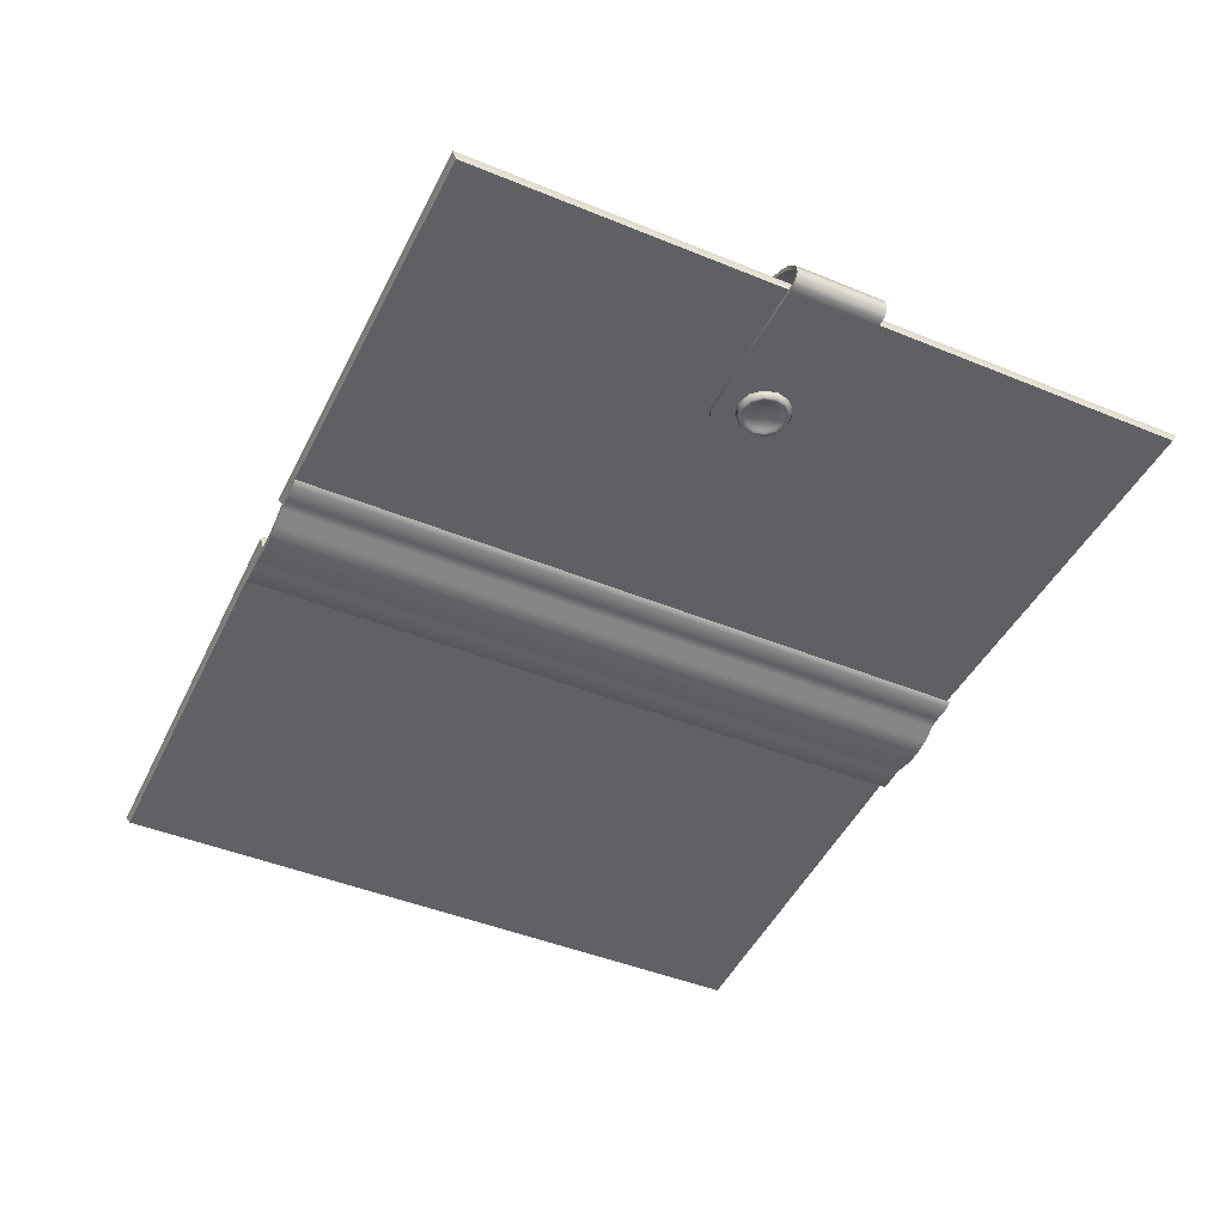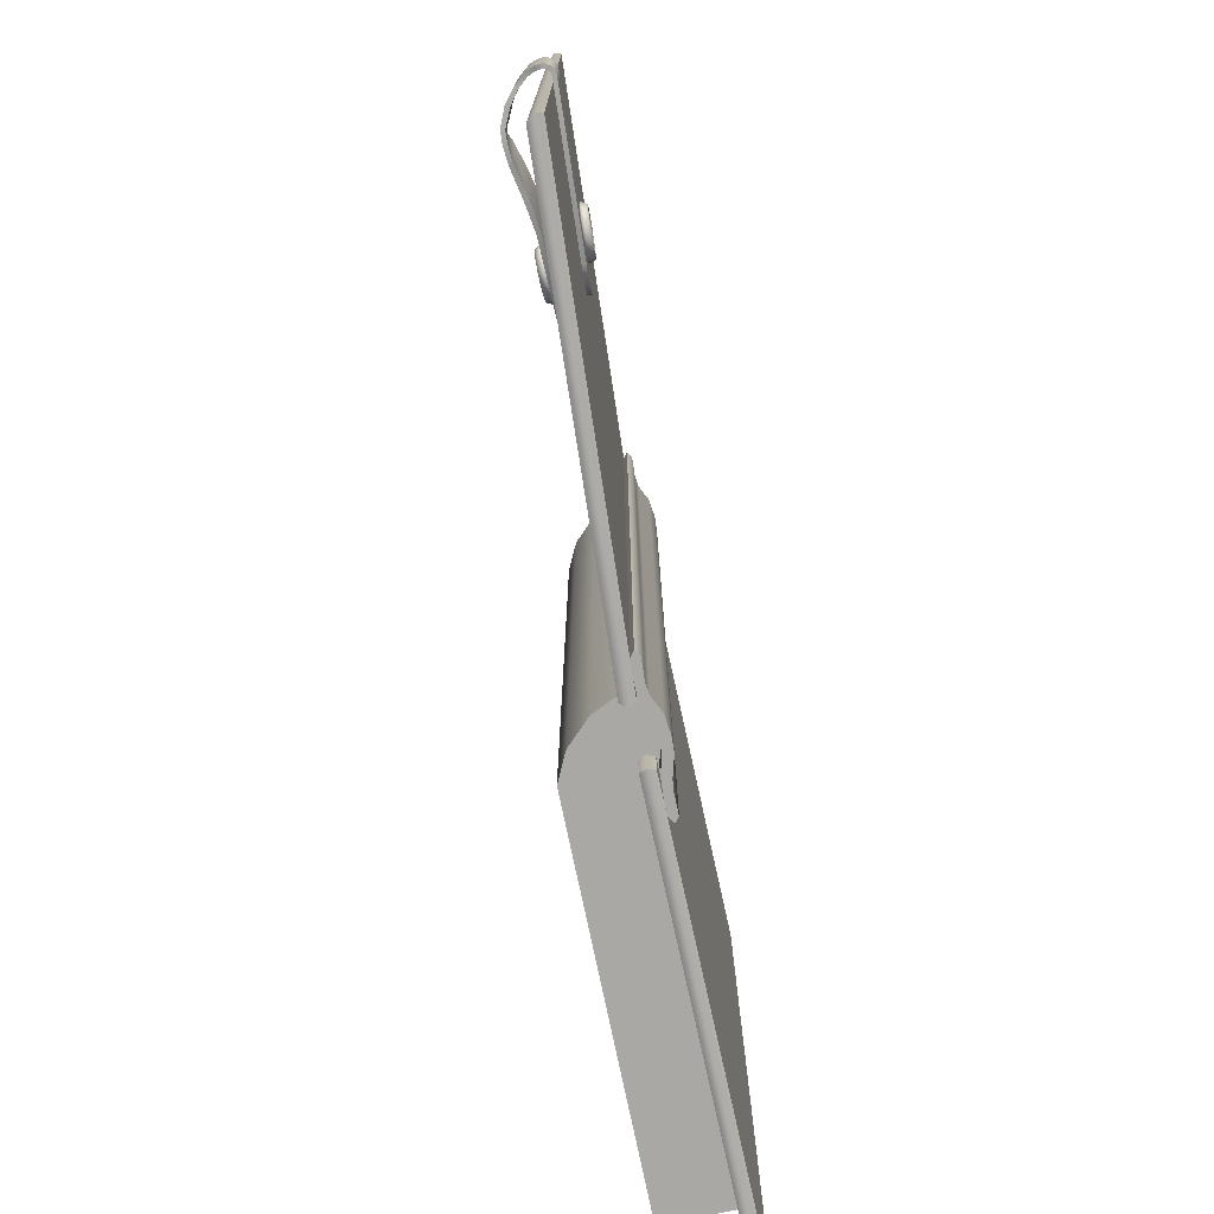
<metadata>
{"format":"obj","ext":"obj","renderer":"f3d","projection":"perspective","resolution":1024,"background":"white","views":[{"elev":-45.6,"azim":-115.2,"up":"+Y"},{"elev":-74.9,"azim":-79.7,"up":"+Z"}]}
</metadata>
<code>
o CVR.028_Mesh.045
v 0.144 -0.006045 -0.1931
v 0.3725 -0.01422 -0.1931
v 0.1443 0.001214 -0.1931
v 0.3699 -0.006857 -0.1931
v 0.144 -0.006045 0.1832
v 0.3725 -0.01422 0.1832
v 0.3699 -0.006858 0.1832
v 0.1443 0.001214 0.1832
v 0.1423 -0.002349 0.1853
v 0.3735 -0.01062 0.1853
v 0.3735 -0.01062 -0.1951
v 0.1423 -0.002349 -0.1951
v 0.3477 0.03039 -0.1772
v 0.1107 -0.006299 -0.1772
v 0.1107 -0.006299 0.1705
v 0.3477 0.03039 0.1705
v 0.3464 -0.006016 -0.1772
v 0.1491 -0.009198 -0.1772
v 0.1491 -0.009198 0.1705
v 0.3464 -0.006016 0.1705
v 0.16 0.000651 0.1705
v 0.16 0.000651 -0.1772
v 0.1488 0.03509 0.1705
v 0.1488 0.03509 -0.1772
v 0.1533 -0.00423 0.1705
v 0.1223 0.01681 0.1705
v 0.1533 -0.00423 -0.1772
v 0.1223 0.01681 -0.1772
v 0.1564 -0.001211 0.1705
v 0.1345 0.02861 0.1705
v 0.1345 0.02861 -0.1772
v 0.1564 -0.001211 -0.1772
v 0.13 -0.01046 -0.1772
v 0.13 -0.01046 0.1705
v 0.1377 0.004162 -0.1772
v 0.1377 0.004162 0.1705
v 0.1079 -0.007793 -0.1934
v 0.09689 -0.008098 -0.1934
v 0.1537 -0.01102 -0.1934
v 0.1646 -0.01141 -0.1934
v 0.1672 -0.009247 -0.1934
v 0.1079 -0.007793 0.1835
v 0.09689 -0.008099 0.1835
v 0.1537 -0.01102 0.1835
v 0.1646 -0.01141 0.1835
v 0.1672 -0.009247 0.1835
v 0.1047 -0.003314 -0.1934
v 0.0976 -0.003511 -0.1934
v 0.09429 -0.005908 -0.1934
v 0.1569 -0.00657 -0.1934
v 0.164 -0.006824 -0.1934
v 0.1047 -0.003314 0.1835
v 0.0976 -0.003512 0.1835
v 0.09429 -0.005908 0.1835
v 0.1569 -0.00657 0.1835
v 0.164 -0.006824 0.1835
v 0.1216 -0.01282 -0.1934
v 0.1216 -0.01282 0.1835
v 0.1229 -0.007809 -0.1934
v 0.1229 -0.007809 0.1835
v 0.1387 -0.01402 -0.1934
v 0.1387 -0.01402 0.1835
v 0.1389 -0.009011 -0.1934
v 0.1389 -0.009011 0.1835
v 0.1466 -0.006969 0.1835
v 0.1466 -0.006969 -0.1934
v 0.1486 -0.01156 -0.1934
v 0.1486 -0.01156 0.1835
v 0.1152 -0.004036 0.1835
v 0.1152 -0.004036 -0.1934
v 0.1132 -0.008615 -0.1934
v 0.1132 -0.008615 0.1835
v 0.1309 -0.009275 0.1835
v 0.1309 -0.009275 -0.1934
v 0.1309 -0.01422 -0.1934
v 0.1309 -0.01422 0.1835
v 0.1146 -0.003223 -0.1931
v -0.1139 -0.00958 -0.1931
v 0.1143 0.004038 -0.1931
v -0.1113 -0.002238 -0.1931
v 0.1146 -0.003223 0.1832
v -0.1139 -0.00958 0.1832
v -0.1113 -0.002238 0.1832
v 0.1143 0.004038 0.1832
v 0.1163 0.000459 0.1853
v -0.1149 -0.005972 0.1853
v -0.1149 -0.005972 -0.1951
v 0.1163 0.000459 -0.1951
v -0.01835 -0.009166 -0.000514
v -0.0878 0.01629 0.01847
v -0.09844 0.01658 -0.02858
v -0.03489 -0.009626 -0.02833
v -0.1228 -0.006919 0.01849
v -0.1131 -0.01172 -0.02833
v -0.02405 0.008157 0.03291
v -0.001311 0.007751 0.009878
v -0.09886 0.01708 0.01849
v -0.08272 0.0159 -0.0278
v -0.1131 -0.01172 0.01849
v -0.1228 -0.006919 -0.02833
v -0.02727 -0.009414 0.01537
v -0.02115 -0.009243 -0.01851
v -0.008351 0.007731 0.02667
v -0.006151 0.008177 -0.007684
v -0.02115 -0.009243 0.008664
v -0.02727 -0.009414 -0.02521
v -0.01591 0.007906 0.03171
v -0.001821 0.007913 0.000299
v -0.03489 -0.009626 0.01849
v -0.01835 -0.009166 -0.009327
v -0.003429 0.007692 0.01843
v -0.01279 0.00847 -0.01254
v -0.09284 0.01841 0.01811
v -0.09175 0.01677 -0.02867
v -0.1187 -0.01173 0.01849
v -0.1187 -0.01173 -0.02833
v -0.01841 -0.006923 -0.000514
v -0.09784 0.01436 -0.02856
v -0.03495 -0.007383 -0.02833
v -0.1206 -0.006535 0.01849
v -0.1139 -0.00958 -0.02834
v -0.02412 0.005915 0.03288
v -0.001384 0.005509 0.009844
v -0.09829 0.01435 0.01849
v -0.08395 0.01387 -0.02795
v -0.1139 -0.00958 0.01849
v -0.1206 -0.006535 -0.02833
v -0.02734 -0.007171 0.01537
v -0.02121 -0.007001 -0.01851
v -0.008429 0.005489 0.02664
v -0.006229 0.005935 -0.007718
v -0.02121 -0.007001 0.008664
v -0.02734 -0.007171 -0.02521
v -0.01599 0.005664 0.03168
v -0.001894 0.005671 0.000265
v -0.03495 -0.007383 0.01849
v -0.01841 -0.006923 -0.009327
v -0.003503 0.00545 0.0184
v -0.01286 0.006228 -0.01257
v -0.09313 0.01618 0.01811
v -0.09208 0.01454 -0.02868
v -0.08891 0.01426 0.01836
v -0.09784 0.01436 -0.02856
v -0.09831 0.01485 0.01849
v -0.1179 -0.009618 0.01849
v -0.1179 -0.009618 -0.02833
v -0.1206 -0.006535 0.01849
v -0.1139 -0.00958 -0.02833
v -0.1139 -0.00958 0.01849
v -0.1206 -0.006535 -0.02833
v -0.05783 -0.01422 -0.004929
v -0.05618 -0.01418 -0.01109
v -0.05167 -0.01405 -0.0156
v -0.04551 -0.01388 -0.01725
v -0.03936 -0.01371 -0.0156
v -0.03485 -0.01358 -0.01109
v -0.0332 -0.01354 -0.004929
v -0.03485 -0.01358 0.001229
v -0.03936 -0.01371 0.005737
v -0.04551 -0.01388 0.007387
v -0.05167 -0.01405 0.005737
v -0.05618 -0.01418 0.001229
v -0.05959 -0.01098 -0.004929
v -0.05771 -0.01093 -0.01192
v -0.0526 -0.01079 -0.01704
v -0.04561 -0.01059 -0.01892
v -0.03862 -0.0104 -0.01704
v -0.0335 -0.01026 -0.01192
v -0.03163 -0.01021 -0.004929
v -0.0335 -0.01026 0.002062
v -0.03862 -0.0104 0.007182
v -0.04561 -0.01059 0.009057
v -0.0526 -0.01079 0.007182
v -0.05771 -0.01093 0.002062
v -0.05614 -0.01417 -0.004929
v -0.05472 -0.01413 -0.01025
v -0.05083 -0.01403 -0.01414
v -0.04551 -0.01388 -0.01556
v -0.0402 -0.01373 -0.01414
v -0.03631 -0.01362 -0.01025
v -0.03489 -0.01358 -0.004929
v -0.03631 -0.01362 0.000387
v -0.0402 -0.01373 0.004279
v -0.04551 -0.01388 0.005703
v -0.05083 -0.01403 0.004279
v -0.05472 -0.01413 0.000387
v -0.05527 -0.013 -0.004929
v -0.05397 -0.01296 -0.009795
v -0.05041 -0.01286 -0.01336
v -0.04555 -0.01273 -0.01466
v -0.04068 -0.01259 -0.01336
v -0.03712 -0.01249 -0.009795
v -0.03582 -0.01246 -0.004929
v -0.03712 -0.01249 -6.5e-05
v -0.04068 -0.01259 0.003496
v -0.04555 -0.01273 0.0048
v -0.05041 -0.01286 0.003496
v -0.05397 -0.01296 -6.5e-05
v -0.04555 -0.01273 -0.004929
v -0.05837 -0.01028 -0.004929
v -0.05667 -0.01023 -0.01131
v -0.052 -0.0101 -0.01597
v -0.04562 -0.009924 -0.01768
v -0.03925 -0.009747 -0.01597
v -0.03458 -0.009617 -0.01131
v -0.03288 -0.00957 -0.004929
v -0.03458 -0.009617 0.001446
v -0.03925 -0.009747 0.006114
v -0.04562 -0.009924 0.007823
v -0.052 -0.0101 0.006114
v -0.05667 -0.01023 0.001446
v -0.02567 0.01307 -0.004286
v -0.03204 0.01328 -0.004163
v -0.0375 0.01341 -0.000869
v -0.04058 0.01342 0.004714
v -0.04046 0.01333 0.01109
v -0.03717 0.01313 0.01655
v -0.03159 0.0129 0.01963
v -0.02522 0.01269 0.0195
v -0.01977 0.01256 0.01621
v -0.01668 0.01254 0.01063
v -0.0168 0.01264 0.004253
v -0.02009 0.01284 -0.001206
v -0.02538 0.009795 -0.005955
v -0.03261 0.01003 -0.005815
v -0.03881 0.01018 -0.002075
v -0.04231 0.0102 0.004264
v -0.04217 0.01009 0.0115
v -0.03843 0.009871 0.0177
v -0.0321 0.009608 0.0212
v -0.02487 0.009371 0.02106
v -0.01867 0.009222 0.01732
v -0.01517 0.009202 0.01098
v -0.01531 0.009316 0.00374
v -0.01904 0.009533 -0.002458
v -0.02607 0.01306 -0.00265
v -0.03157 0.01324 -0.002544
v -0.03628 0.01335 0.0003
v -0.03895 0.01337 0.005119
v -0.03884 0.01328 0.01062
v -0.036 0.01311 0.01533
v -0.03119 0.01291 0.01799
v -0.02569 0.01273 0.01788
v -0.02098 0.01262 0.01504
v -0.01832 0.0126 0.01022
v -0.01842 0.01269 0.004721
v -0.02126 0.01286 8e-06
v -0.02633 0.0119 -0.001791
v -0.03136 0.01206 -0.001693
v -0.03567 0.01217 0.000909
v -0.03811 0.01218 0.005318
v -0.03801 0.0121 0.01035
v -0.03542 0.01195 0.01466
v -0.03101 0.01177 0.0171
v -0.02597 0.0116 0.017
v -0.02166 0.0115 0.0144
v -0.01923 0.01149 0.009989
v -0.01932 0.01156 0.004954
v -0.02192 0.01171 0.000643
v -0.02867 0.01183 0.007654
v -0.0257 0.009117 -0.004767
v -0.03229 0.009334 -0.004639
v -0.03794 0.009469 -0.001229
v -0.04113 0.009488 0.00455
v -0.04101 0.009384 0.01115
v -0.0376 0.009186 0.0168
v -0.03183 0.008946 0.01999
v -0.02523 0.00873 0.01986
v -0.01958 0.008594 0.01645
v -0.01639 0.008576 0.01067
v -0.01652 0.008679 0.004073
v -0.01992 0.008877 -0.001578
v -0.02863 0.000333 0.00024
v -0.034 0.003021 0.006273
v -0.03254 0.005081 0.004048
v -0.03177 0.001327 0.004852
v -0.03272 0.001332 0.006577
v -0.0303 0.005027 0.002695
v -0.03008 0.001286 0.003832
v -0.02768 0.004941 0.002646
v -0.0281 0.001222 0.003794
v -0.0254 0.004846 0.003908
v -0.02638 0.00115 0.004747
v -0.02405 0.004768 0.006148
v -0.02536 0.001091 0.006436
v -0.024 0.004727 0.008761
v -0.02532 0.00106 0.008407
v -0.02526 0.004734 0.01105
v -0.02628 0.001065 0.01013
v -0.02751 0.004788 0.0124
v -0.02797 0.001106 0.01115
v -0.03011 0.004874 0.01245
v -0.02994 0.001171 0.01119
v -0.0324 0.004968 0.01119
v -0.03166 0.001242 0.01024
v -0.03394 0.002979 0.008955
v -0.03268 0.001301 0.008549
v -0.03241 0.007491 0.006697
v -0.03148 0.007486 0.005021
v -0.02984 0.007447 0.00403
v -0.02793 0.007384 0.003994
v -0.02625 0.007314 0.004919
v -0.02527 0.007257 0.006559
v -0.02523 0.007226 0.008473
v -0.02616 0.007232 0.01015
v -0.0278 0.007271 0.01114
v -0.02971 0.007334 0.01118
v -0.03139 0.007404 0.01025
v -0.03237 0.007461 0.008611
v -0.0338 0.005088 0.006336
v -0.0327 0.003014 0.003925
v -0.0304 0.002958 0.00254
v -0.02772 0.00287 0.002488
v -0.02538 0.002773 0.003783
v -0.02399 0.002693 0.006079
v -0.02394 0.00265 0.008761
v -0.02524 0.002658 0.01111
v -0.02754 0.002713 0.01249
v -0.03021 0.002801 0.01255
v -0.03256 0.002898 0.01125
v -0.03375 0.005047 0.008948
v -0.06195 0.009497 0.02353
v -0.05069 0.00981 -0.02192
v -0.06245 0.007328 0.02339
v -0.05119 0.007641 -0.02206
v -0.1152 0.007239 -0.02833
v -0.1152 0.007239 0.01849
v -0.1137 0.005882 -0.02833
v -0.1137 0.005882 0.01849
v -0.108 0.01277 0.01849
v -0.108 0.01277 -0.02833
v -0.1066 0.01071 -0.02833
v -0.1066 0.01071 0.01849
v -0.1184 0.000475 0.01849
v -0.1184 0.000475 -0.02783
v -0.1207 0.000958 -0.02829
v -0.1207 0.000958 0.01849
v -0.1224 -0.003134 0.0185
v -0.1224 -0.003134 -0.02838
v -0.12 -0.003215 -0.02783
v -0.12 -0.003215 0.01849
v -0.121 -0.009863 0.01869
v -0.121 -0.009862 -0.02853
v -0.1195 -0.008477 -0.02833
v -0.1195 -0.008477 0.01849
v -0.06714 0.01256 -0.02528
v -0.07408 0.01178 0.02064
v -0.07516 0.01007 0.02075
v -0.06852 0.01033 -0.02528
f 1 12 11
f 11 2 1
f 5 6 10
f 10 9 5
f 6 5 1
f 1 2 6
f 8 7 4
f 4 3 8
f 6 2 11
f 11 10 6
f 8 3 12
f 12 9 8
f 4 11 12
f 12 3 4
f 9 10 7
f 7 8 9
f 7 10 11
f 11 4 7
f 5 9 12
f 12 1 5
f 15 26 28
f 28 14 15
f 16 20 17
f 17 13 16
f 28 35 33
f 33 14 28
f 16 23 21
f 21 20 16
f 16 13 24
f 24 23 16
f 13 17 22
f 22 24 13
f 30 29 21
f 21 23 30
f 30 31 28
f 28 26 30
f 28 31 35
f 26 15 34
f 34 36 26
f 30 36 29
f 23 24 31
f 31 30 23
f 31 24 22
f 22 32 31
f 35 27 18
f 18 33 35
f 19 25 36
f 36 34 19
f 31 32 35
f 30 26 36
f 36 25 29
f 32 27 35
f 54 49 38
f 38 43 54
f 45 44 39
f 39 40 45
f 46 45 40
f 40 41 46
f 58 72 71
f 71 57 58
f 54 53 48
f 48 49 54
f 46 41 51
f 51 56 46
f 66 65 55
f 55 50 66
f 69 70 47
f 47 52 69
f 38 48 47
f 47 37 38
f 38 49 48
f 39 50 51
f 51 40 39
f 41 40 51
f 70 71 37
f 37 47 70
f 42 52 53
f 53 43 42
f 43 53 54
f 45 56 55
f 55 44 45
f 45 46 56
f 60 69 72
f 72 58 60
f 44 68 67
f 67 39 44
f 39 67 66
f 66 50 39
f 68 65 64
f 64 62 68
f 75 76 58
f 58 57 75
f 74 73 64
f 64 63 74
f 74 75 57
f 57 59 74
f 76 73 60
f 60 58 76
f 38 37 42
f 42 43 38
f 63 64 65
f 65 66 63
f 62 61 67
f 67 68 62
f 67 61 63
f 63 66 67
f 44 55 65
f 65 68 44
f 42 37 71
f 71 72 42
f 60 59 70
f 70 69 60
f 59 57 71
f 71 70 59
f 69 52 42
f 42 72 69
f 61 62 76
f 76 75 61
f 59 60 73
f 73 74 59
f 63 61 75
f 75 74 63
f 62 64 73
f 73 76 62
f 77 78 87
f 87 88 77
f 81 85 86
f 86 82 81
f 82 78 77
f 77 81 82
f 84 79 80
f 80 83 84
f 82 86 87
f 87 78 82
f 84 85 88
f 88 79 84
f 80 79 88
f 88 87 80
f 85 84 83
f 83 86 85
f 83 80 87
f 87 86 83
f 81 77 88
f 88 85 81
f 106 102 110
f 110 89 105
f 105 101 109
f 110 105 109
f 110 109 99
f 110 99 94
f 106 110 94
f 106 94 92
f 91 331 330
f 330 97 91
f 104 112 323
f 323 322 95
f 95 107 103
f 103 111 96
f 95 103 96
f 323 95 96
f 104 323 96
f 108 104 96
f 114 91 97
f 97 113 114
f 98 114 113
f 113 90 98
f 116 94 99
f 99 115 116
f 342 343 116
f 116 115 342
f 137 129 133
f 133 119 121
f 137 133 121
f 137 121 126
f 137 126 136
f 136 128 132
f 137 136 132
f 137 132 117
f 340 341 120
f 120 127 340
f 131 135 123
f 123 138 130
f 130 134 122
f 123 130 122
f 122 324 325
f 123 122 325
f 131 123 325
f 139 131 325
f 144 143 141
f 141 140 144
f 140 141 125
f 125 142 140
f 149 148 146
f 146 145 149
f 147 345 344
f 344 150 147
f 132 128 101
f 101 105 132
f 128 136 109
f 109 101 128
f 121 119 92
f 92 94 121
f 119 133 106
f 106 92 119
f 133 129 102
f 102 106 133
f 129 137 110
f 110 102 129
f 136 126 99
f 99 109 136
f 117 132 105
f 105 89 117
f 137 117 89
f 89 110 137
f 339 340 127
f 127 100 339
f 120 341 338
f 338 93 120
f 322 324 122
f 122 95 322
f 122 134 107
f 107 95 122
f 134 130 103
f 103 107 134
f 130 138 111
f 111 103 130
f 138 123 96
f 96 111 138
f 123 135 108
f 108 96 123
f 135 131 104
f 104 108 135
f 131 139 112
f 112 104 131
f 98 346 349
f 349 125 98
f 144 140 113
f 113 97 144
f 141 143 91
f 91 114 141
f 140 142 90
f 90 113 140
f 125 141 114
f 114 98 125
f 149 145 115
f 115 99 149
f 146 148 94
f 94 116 146
f 342 345 147
f 147 93 342
f 343 344 146
f 146 116 343
f 152 151 163
f 163 164 152
f 153 152 164
f 164 165 153
f 154 153 165
f 165 166 154
f 155 154 166
f 166 167 155
f 156 155 167
f 167 168 156
f 157 156 168
f 168 169 157
f 158 157 169
f 169 170 158
f 159 158 170
f 170 171 159
f 160 159 171
f 171 172 160
f 161 160 172
f 172 173 161
f 162 161 173
f 173 174 162
f 151 162 174
f 174 163 151
f 151 152 176
f 176 175 151
f 152 153 177
f 177 176 152
f 153 154 178
f 178 177 153
f 154 155 179
f 179 178 154
f 155 156 180
f 180 179 155
f 156 157 181
f 181 180 156
f 157 158 182
f 182 181 157
f 158 159 183
f 183 182 158
f 159 160 184
f 184 183 159
f 160 161 185
f 185 184 160
f 161 162 186
f 186 185 161
f 162 151 175
f 175 186 162
f 175 176 188
f 188 187 175
f 176 177 189
f 189 188 176
f 177 178 190
f 190 189 177
f 178 179 191
f 191 190 178
f 179 180 192
f 192 191 179
f 180 181 193
f 193 192 180
f 181 182 194
f 194 193 181
f 182 183 195
f 195 194 182
f 183 184 196
f 196 195 183
f 184 185 197
f 197 196 184
f 185 186 198
f 198 197 185
f 186 175 187
f 187 198 186
f 187 188 199
f 188 189 199
f 189 190 199
f 190 191 199
f 191 192 199
f 192 193 199
f 193 194 199
f 194 195 199
f 195 196 199
f 196 197 199
f 197 198 199
f 198 187 199
f 164 163 200
f 200 201 164
f 165 164 201
f 201 202 165
f 166 165 202
f 202 203 166
f 167 166 203
f 203 204 167
f 168 167 204
f 204 205 168
f 169 168 205
f 205 206 169
f 170 169 206
f 206 207 170
f 171 170 207
f 207 208 171
f 172 171 208
f 208 209 172
f 173 172 209
f 209 210 173
f 174 173 210
f 210 211 174
f 163 174 211
f 211 200 163
f 213 212 224
f 224 225 213
f 214 213 225
f 225 226 214
f 215 214 226
f 226 227 215
f 216 215 227
f 227 228 216
f 217 216 228
f 228 229 217
f 218 217 229
f 229 230 218
f 219 218 230
f 230 231 219
f 220 219 231
f 231 232 220
f 221 220 232
f 232 233 221
f 222 221 233
f 233 234 222
f 223 222 234
f 234 235 223
f 212 223 235
f 235 224 212
f 212 213 237
f 237 236 212
f 213 214 238
f 238 237 213
f 214 215 239
f 239 238 214
f 215 216 240
f 240 239 215
f 216 217 241
f 241 240 216
f 217 218 242
f 242 241 217
f 218 219 243
f 243 242 218
f 219 220 244
f 244 243 219
f 220 221 245
f 245 244 220
f 221 222 246
f 246 245 221
f 222 223 247
f 247 246 222
f 223 212 236
f 236 247 223
f 236 237 249
f 249 248 236
f 237 238 250
f 250 249 237
f 238 239 251
f 251 250 238
f 239 240 252
f 252 251 239
f 240 241 253
f 253 252 240
f 241 242 254
f 254 253 241
f 242 243 255
f 255 254 242
f 243 244 256
f 256 255 243
f 244 245 257
f 257 256 244
f 245 246 258
f 258 257 245
f 246 247 259
f 259 258 246
f 247 236 248
f 248 259 247
f 248 249 260
f 249 250 260
f 250 251 260
f 251 252 260
f 252 253 260
f 253 254 260
f 254 255 260
f 255 256 260
f 256 257 260
f 257 258 260
f 258 259 260
f 259 248 260
f 225 224 261
f 261 262 225
f 226 225 262
f 262 263 226
f 227 226 263
f 263 264 227
f 228 227 264
f 264 265 228
f 229 228 265
f 265 266 229
f 230 229 266
f 266 267 230
f 231 230 267
f 267 268 231
f 232 231 268
f 268 269 232
f 233 232 269
f 269 270 233
f 234 233 270
f 270 271 234
f 235 234 271
f 271 272 235
f 224 235 272
f 272 261 224
f 274 311 276
f 276 277 274
f 311 312 279
f 279 276 311
f 312 313 281
f 281 279 312
f 313 314 283
f 283 281 313
f 314 315 285
f 285 283 314
f 315 316 287
f 287 285 315
f 316 317 289
f 289 287 316
f 317 318 291
f 291 289 317
f 318 319 293
f 293 291 318
f 319 320 295
f 295 293 319
f 320 296 297
f 297 295 320
f 296 274 277
f 277 297 296
f 277 276 273
f 276 279 273
f 279 281 273
f 281 283 273
f 283 285 273
f 285 287 273
f 287 289 273
f 289 291 273
f 291 293 273
f 293 295 273
f 295 297 273
f 297 277 273
f 275 310 298
f 298 299 275
f 278 275 299
f 299 300 278
f 280 278 300
f 300 301 280
f 282 280 301
f 301 302 282
f 284 282 302
f 302 303 284
f 286 284 303
f 303 304 286
f 288 286 304
f 304 305 288
f 290 288 305
f 305 306 290
f 292 290 306
f 306 307 292
f 294 292 307
f 307 308 294
f 321 294 308
f 308 309 321
f 310 321 309
f 309 298 310
f 274 310 275
f 275 311 274
f 311 275 278
f 278 312 311
f 312 278 280
f 280 313 312
f 313 280 282
f 282 314 313
f 314 282 284
f 284 315 314
f 315 284 286
f 286 316 315
f 316 286 288
f 288 317 316
f 317 288 290
f 290 318 317
f 318 290 292
f 292 319 318
f 319 292 294
f 294 320 319
f 320 294 321
f 321 296 320
f 296 321 310
f 310 274 296
f 346 347 322
f 322 323 346
f 324 348 349
f 349 325 324
f 347 348 324
f 324 322 347
f 323 112 139
f 139 325 323
f 336 337 327
f 327 326 336
f 332 333 329
f 329 328 332
f 331 332 328
f 328 326 331
f 329 333 330
f 330 327 329
f 326 327 330
f 330 331 326
f 118 124 333
f 333 332 118
f 331 91 118
f 118 332 331
f 124 97 330
f 330 333 124
f 328 329 334
f 334 335 328
f 326 328 335
f 335 336 326
f 334 329 327
f 327 337 334
f 339 338 337
f 337 336 339
f 335 334 341
f 341 340 335
f 336 335 340
f 340 339 336
f 341 334 337
f 337 338 341
f 100 93 338
f 338 339 100
f 93 100 343
f 343 342 93
f 145 146 344
f 344 345 145
f 342 115 145
f 145 345 342
f 343 100 150
f 150 344 343
f 346 323 325
f 325 349 346
f 346 98 90
f 90 347 346
f 142 125 349
f 349 348 142
f 90 142 348
f 348 347 90

</code>
